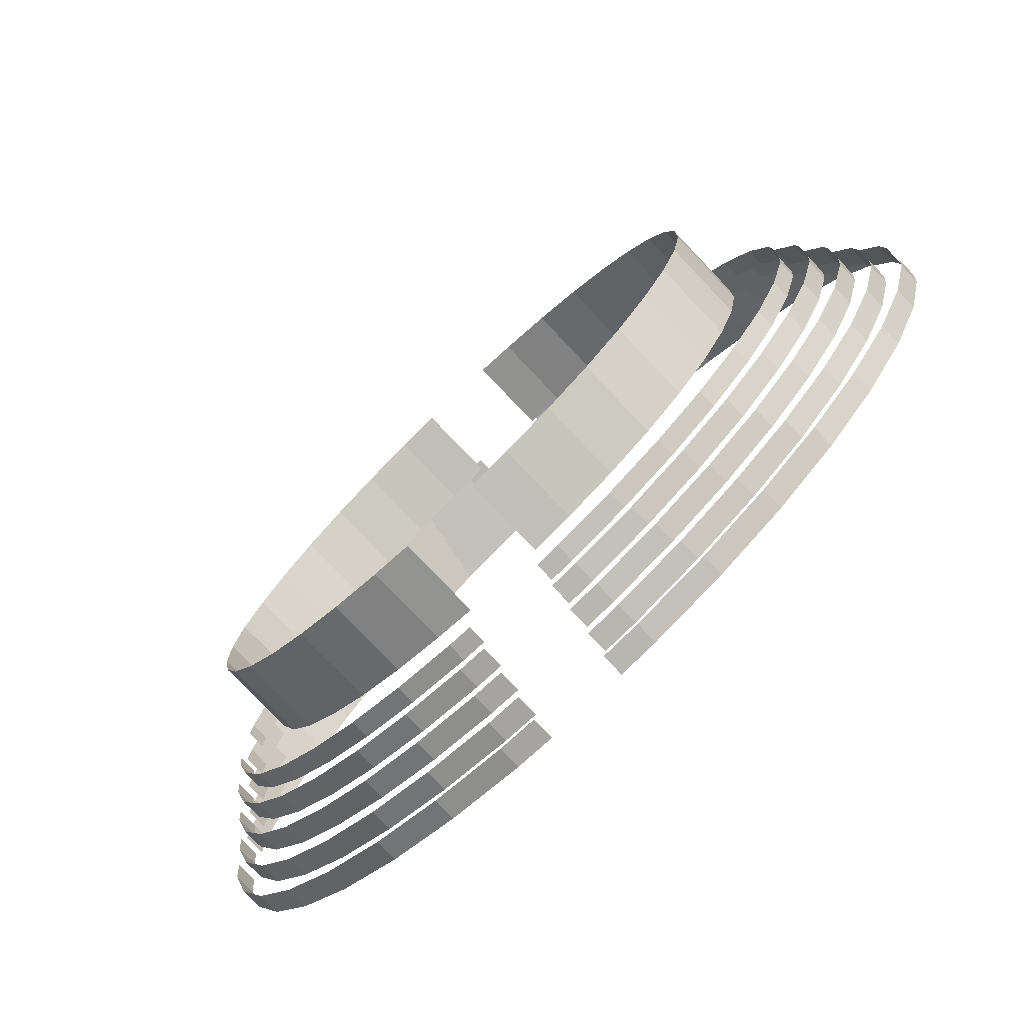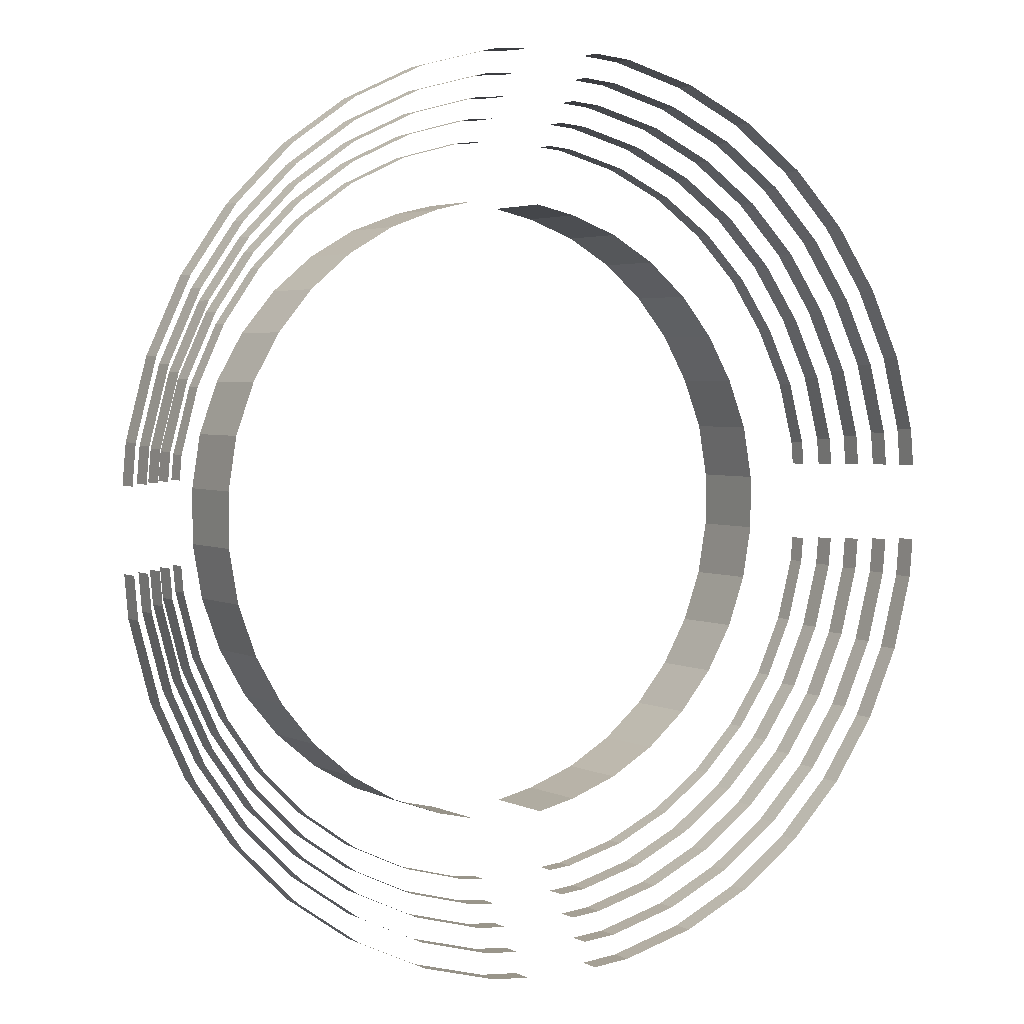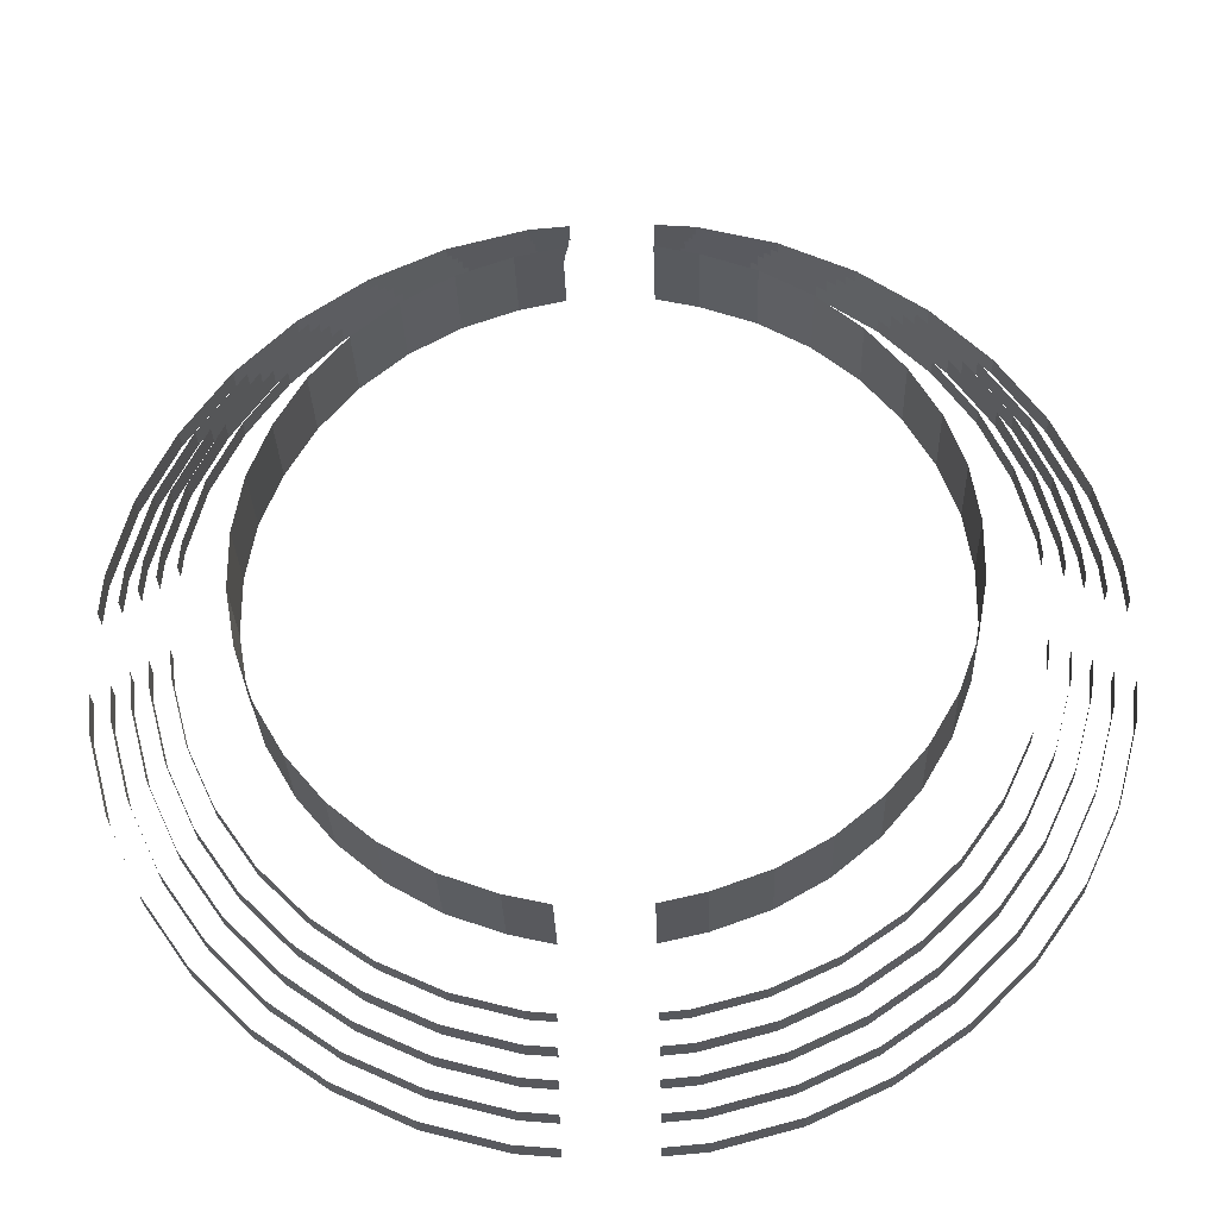
<metadata>
{"format":"obj","ext":"obj","renderer":"f3d","projection":"perspective","resolution":1024,"background":"white","views":[{"elev":-77.5,"azim":43.6,"up":"+Z"},{"elev":3.2,"azim":147.7,"up":"+Z"},{"elev":-28.9,"azim":1.7,"up":"+Z"}]}
</metadata>
<code>
o Colo_Wall
v 1.165 -0.116 -9.479
v -1.256 -0.116 -9.479
v -2.499 -0.116 -9.19
v -4.061 -0.116 -8.622
v -5.5 -0.116 -7.791
v -6.773 -0.116 -6.723
v -7.841 -0.116 -5.45
v -8.672 -0.116 -4.01
v -9.241 -0.116 -2.449
v -9.529 -0.116 -0.8121
v -9.529 -0.116 0.8498
v -9.241 -0.116 2.486
v -8.641 -0.116 4.017
v -7.81 -0.116 5.456
v -6.742 -0.116 6.729
v -5.469 -0.116 7.797
v -4.03 -0.116 8.628
v -2.468 -0.116 9.197
v -1.169 -0.116 9.485
v 1.253 -0.116 9.485
v 2.467 -0.116 9.197
v 4.029 -0.116 8.628
v 5.468 -0.116 7.797
v 6.741 -0.116 6.729
v 7.81 -0.116 5.456
v 8.64 -0.116 4.017
v 9.209 -0.116 2.455
v 9.466 -0.116 0.8498
v 9.466 -0.116 -0.8121
v 9.178 -0.116 -2.449
v 8.609 -0.116 -4.01
v 7.778 -0.116 -5.45
v 6.71 -0.116 -6.723
v 5.437 -0.116 -7.791
v 3.998 -0.116 -8.622
v 2.436 -0.116 -9.19
v 1.165 2.352 -9.479
v 2.436 2.352 -9.19
v 3.998 2.352 -8.622
v 5.437 2.352 -7.791
v 6.71 2.352 -6.723
v 7.778 2.352 -5.45
v 8.609 2.352 -4.01
v 9.178 2.352 -2.449
v 9.466 2.352 -0.8121
v 9.466 2.352 0.8498
v 9.209 2.352 2.455
v 8.64 2.352 4.017
v 7.81 2.352 5.456
v 6.741 2.352 6.729
v 5.468 2.352 7.797
v 4.029 2.352 8.628
v 2.467 2.352 9.197
v 1.253 2.352 9.485
v -1.169 2.352 9.485
v -2.468 2.352 9.197
v -4.03 2.352 8.628
v -5.469 2.352 7.797
v -6.742 2.352 6.729
v -7.81 2.352 5.456
v -8.641 2.352 4.017
v -9.241 2.352 2.486
v -9.529 2.352 0.8498
v -9.529 2.352 -0.8121
v -9.241 2.352 -2.449
v -8.672 2.352 -4.01
v -7.841 2.352 -5.45
v -6.773 2.352 -6.723
v -5.5 2.352 -7.791
v -4.061 2.352 -8.622
v -2.499 2.352 -9.19
v -1.256 2.352 -9.479
v 13.68 5.458 -2.41
v 13.05 5.458 -4.753
v 13.05 4.786 -4.753
v 13.68 4.786 -2.41
v 12.02 5.458 -6.951
v 12.02 4.786 -6.951
v 10.63 5.458 -8.938
v 10.63 4.786 -8.938
v 8.917 5.458 -10.65
v 8.917 4.786 -10.65
v 6.93 5.458 -12.05
v 6.93 4.786 -12.05
v 4.732 5.458 -13.07
v 4.732 4.786 -13.07
v 2.389 5.458 -13.7
v 2.389 4.786 -13.7
v -2.445 5.458 -13.7
v -4.788 5.458 -13.07
v -4.788 4.786 -13.07
v -2.445 4.786 -13.7
v -6.986 5.458 -12.05
v -6.986 4.786 -12.05
v -8.973 5.458 -10.65
v -8.973 4.786 -10.65
v -10.69 5.458 -8.938
v -10.69 4.786 -8.938
v -12.08 5.458 -6.951
v -12.08 4.786 -6.951
v -13.11 5.458 -4.753
v -13.11 4.786 -4.753
v -13.73 5.458 -2.41
v -13.73 4.786 -2.41
v -13.73 5.458 2.424
v -13.11 5.458 4.767
v -13.11 4.786 4.767
v -13.73 4.786 2.424
v -12.05 5.458 6.934
v -12.05 4.786 6.934
v -10.66 5.458 8.921
v -10.66 4.786 8.921
v -8.942 5.458 10.64
v -8.942 4.786 10.64
v -6.955 5.458 12.03
v -6.955 4.786 12.03
v -4.757 5.458 13.05
v -4.757 4.786 13.05
v -2.413 5.458 13.68
v -2.413 4.786 13.68
v 2.42 5.458 13.68
v 4.763 5.458 13.05
v 4.763 4.786 13.05
v 2.42 4.786 13.68
v 6.961 5.458 12.03
v 6.961 4.786 12.03
v 8.949 5.458 10.64
v 8.949 4.786 10.64
v 10.66 5.458 8.921
v 10.66 4.786 8.921
v 12.06 5.458 6.934
v 12.06 4.786 6.934
v 13.08 5.458 4.735
v 13.08 4.786 4.735
v 13.71 5.458 2.392
v 13.71 4.786 2.392
v -1.25 4.786 -13.8
v -13.84 4.786 -1.188
v -13.84 4.786 1.25
v -1.219 4.786 13.79
v 1.219 4.786 13.79
v 13.81 4.786 1.219
v 13.78 4.786 -1.188
v 1.188 4.786 -13.8
v 1.188 5.458 -13.8
v 13.78 5.458 -1.188
v 13.81 5.458 1.219
v 1.219 5.458 13.79
v -1.219 5.458 13.79
v -13.84 5.458 1.25
v -13.84 5.458 -1.188
v -1.25 5.458 -13.8
v 11.17 2.916 -1.962
v 10.65 2.916 -3.877
v 10.65 2.353 -3.877
v 11.17 2.353 -1.962
v 9.816 2.916 -5.673
v 9.816 2.353 -5.673
v 8.679 2.916 -7.297
v 8.679 2.353 -7.297
v 7.277 2.916 -8.698
v 7.277 2.353 -8.698
v 5.654 2.916 -9.835
v 5.654 2.353 -9.835
v 3.857 2.916 -10.67
v 3.857 2.353 -10.67
v 1.943 2.916 -11.19
v 1.943 2.353 -11.19
v -2.006 2.916 -11.19
v -3.921 2.916 -10.67
v -3.921 2.353 -10.67
v -2.006 2.353 -11.19
v -5.717 2.916 -9.835
v -5.717 2.353 -9.835
v -7.34 2.916 -8.698
v -7.34 2.353 -8.698
v -8.742 2.916 -7.297
v -8.742 2.353 -7.297
v -9.879 2.916 -5.673
v -9.879 2.353 -5.673
v -10.72 2.916 -3.877
v -10.72 2.353 -3.877
v -11.23 2.916 -1.962
v -11.23 2.353 -1.962
v -11.23 2.916 1.987
v -10.72 2.916 3.901
v -10.72 2.353 3.901
v -11.23 2.353 1.987
v -9.848 2.916 5.666
v -9.848 2.353 5.666
v -8.711 2.916 7.29
v -8.711 2.353 7.29
v -7.309 2.916 8.691
v -7.309 2.353 8.691
v -5.686 2.916 9.828
v -5.686 2.353 9.828
v -3.889 2.916 10.67
v -3.889 2.353 10.67
v -1.975 2.916 11.18
v -1.975 2.353 11.18
v 1.974 2.916 11.18
v 3.889 2.916 10.67
v 3.889 2.353 10.67
v 1.974 2.353 11.18
v 5.685 2.916 9.828
v 5.685 2.353 9.828
v 7.309 2.916 8.691
v 7.309 2.353 8.691
v 8.71 2.916 7.29
v 8.71 2.353 7.29
v 9.847 2.916 5.666
v 9.847 2.353 5.666
v 10.68 2.916 3.87
v 10.68 2.353 3.87
v 11.2 2.916 1.955
v 11.2 2.353 1.955
v -1.263 2.353 -11.25
v -11.3 2.353 -1.2
v -11.29 2.353 1.263
v -1.231 2.353 11.24
v 1.231 2.353 11.24
v 11.26 2.353 1.231
v 11.23 2.353 -1.2
v 1.2 2.353 -11.25
v 1.2 2.916 -11.25
v 11.23 2.916 -1.2
v 11.26 2.916 1.231
v 1.231 2.916 11.24
v -1.231 2.916 11.24
v -11.29 2.916 1.263
v -11.3 2.916 -1.2
v -1.263 2.916 -11.25
v 11.81 3.564 -2.076
v 11.26 3.564 -4.1
v 11.26 2.909 -4.1
v 11.81 2.909 -2.076
v 10.38 3.564 -5.999
v 10.38 2.909 -5.999
v 9.177 3.564 -7.716
v 9.177 2.909 -7.716
v 7.696 3.564 -9.197
v 7.696 2.909 -9.197
v 5.979 3.564 -10.4
v 5.979 2.909 -10.4
v 4.08 3.564 -11.28
v 4.08 2.909 -11.28
v 2.056 3.564 -11.83
v 2.056 2.909 -11.83
v -2.119 3.564 -11.83
v -4.143 3.564 -11.28
v -4.143 2.909 -11.28
v -2.119 2.909 -11.83
v -6.042 3.564 -10.4
v -6.042 2.909 -10.4
v -7.758 3.564 -9.197
v -7.758 2.909 -9.197
v -9.24 3.564 -7.716
v -9.24 2.909 -7.716
v -10.44 3.564 -5.999
v -10.44 2.909 -5.999
v -11.33 3.564 -4.1
v -11.33 2.909 -4.1
v -11.87 3.564 -2.076
v -11.87 2.909 -2.076
v -11.87 3.564 2.099
v -11.33 3.564 4.123
v -11.33 2.909 4.123
v -11.87 2.909 2.099
v -10.41 3.564 5.99
v -10.41 2.909 5.99
v -9.208 3.564 7.707
v -9.208 2.909 7.707
v -7.727 3.564 9.188
v -7.727 2.909 9.188
v -6.01 3.564 10.39
v -6.01 2.909 10.39
v -4.111 3.564 11.28
v -4.111 2.909 11.28
v -2.087 3.564 11.82
v -2.087 2.909 11.82
v 2.087 3.564 11.82
v 4.111 3.564 11.28
v 4.111 2.909 11.28
v 2.087 2.909 11.82
v 6.01 3.564 10.39
v 6.01 2.909 10.39
v 7.727 3.564 9.188
v 7.727 2.909 9.188
v 9.208 3.564 7.707
v 9.208 2.909 7.707
v 10.41 3.564 5.99
v 10.41 2.909 5.99
v 11.3 3.564 4.091
v 11.3 2.909 4.091
v 11.84 3.564 2.067
v 11.84 2.909 2.067
v -1.263 2.909 -11.9
v -11.95 2.909 -1.2
v -11.94 2.909 1.263
v -1.231 2.909 11.89
v 1.231 2.909 11.89
v 11.91 2.909 1.231
v 11.88 2.909 -1.2
v 1.2 2.909 -11.9
v 1.2 3.564 -11.9
v 11.88 3.564 -1.2
v 11.91 3.564 1.231
v 1.231 3.564 11.89
v -1.231 3.564 11.89
v -11.94 3.564 1.263
v -11.95 3.564 -1.2
v -1.263 3.564 -11.9
v 12.4 4.22 -2.182
v 11.83 4.22 -4.307
v 11.83 3.565 -4.307
v 12.4 3.565 -2.182
v 10.9 4.22 -6.301
v 10.9 3.565 -6.301
v 9.64 4.22 -8.103
v 9.64 3.565 -8.103
v 8.084 4.22 -9.659
v 8.084 3.565 -9.659
v 6.282 4.22 -10.92
v 6.282 3.565 -10.92
v 4.288 4.22 -11.85
v 4.288 3.565 -11.85
v 2.163 4.22 -12.42
v 2.163 3.565 -12.42
v -2.221 4.22 -12.42
v -4.346 4.22 -11.85
v -4.346 3.565 -11.85
v -2.221 3.565 -12.42
v -6.34 4.22 -10.92
v -6.34 3.565 -10.92
v -8.142 4.22 -9.659
v -8.142 3.565 -9.659
v -9.698 4.22 -8.103
v -9.698 3.565 -8.103
v -10.96 4.22 -6.301
v -10.96 3.565 -6.301
v -11.89 4.22 -4.307
v -11.89 3.565 -4.307
v -12.46 4.22 -2.182
v -12.46 3.565 -2.182
v -12.46 4.22 2.202
v -11.89 4.22 4.327
v -11.89 3.565 4.327
v -12.46 3.565 2.202
v -10.93 4.22 6.29
v -10.93 3.565 6.29
v -9.667 4.22 8.092
v -9.667 3.565 8.092
v -8.111 4.22 9.648
v -8.111 3.565 9.648
v -6.309 4.22 10.91
v -6.309 3.565 10.91
v -4.315 4.22 11.84
v -4.315 3.565 11.84
v -2.19 4.22 12.41
v -2.19 3.565 12.41
v 2.194 4.22 12.41
v 4.319 4.22 11.84
v 4.319 3.565 11.84
v 2.194 3.565 12.41
v 6.313 4.22 10.91
v 6.313 3.565 10.91
v 8.115 4.22 9.648
v 8.115 3.565 9.648
v 9.671 4.22 8.092
v 9.671 3.565 8.092
v 10.93 4.22 6.29
v 10.93 3.565 6.29
v 11.86 4.22 4.296
v 11.86 3.565 4.296
v 12.43 4.22 2.171
v 12.43 3.565 2.171
v -1.263 3.565 -12.5
v -12.55 3.565 -1.2
v -12.54 3.565 1.263
v -1.231 3.565 12.49
v 1.231 3.565 12.49
v 12.52 3.565 1.231
v 12.49 3.565 -1.2
v 1.2 3.565 -12.51
v 1.2 4.22 -12.51
v 12.49 4.22 -1.2
v 12.52 4.22 1.231
v 1.231 4.22 12.49
v -1.231 4.22 12.49
v -12.54 4.22 1.263
v -12.55 4.22 -1.2
v -1.263 4.22 -12.5
v 13.02 4.877 -2.292
v 12.42 4.877 -4.524
v 12.42 4.222 -4.524
v 13.02 4.222 -2.292
v 11.45 4.877 -6.617
v 11.45 4.222 -6.617
v 10.12 4.877 -8.51
v 10.12 4.222 -8.51
v 8.49 4.877 -10.14
v 8.49 4.222 -10.14
v 6.597 4.877 -11.47
v 6.597 4.222 -11.47
v 4.504 4.877 -12.44
v 4.504 4.222 -12.44
v 2.272 4.877 -13.04
v 2.272 4.222 -13.04
v -2.33 4.877 -13.04
v -4.562 4.877 -12.44
v -4.562 4.222 -12.44
v -2.33 4.222 -13.04
v -6.655 4.877 -11.47
v -6.655 4.222 -11.47
v -8.548 4.877 -10.14
v -8.548 4.222 -10.14
v -10.18 4.877 -8.51
v -10.18 4.222 -8.51
v -11.51 4.877 -6.617
v -11.51 4.222 -6.617
v -12.48 4.877 -4.524
v -12.48 4.222 -4.524
v -13.08 4.877 -2.292
v -13.08 4.222 -2.292
v -13.08 4.877 2.311
v -12.48 4.877 4.542
v -12.48 4.222 4.542
v -13.08 4.222 2.311
v -11.48 4.877 6.604
v -11.48 4.222 6.604
v -10.15 4.877 8.497
v -10.15 4.222 8.497
v -8.517 4.877 10.13
v -8.517 4.222 10.13
v -6.624 4.877 11.46
v -6.624 4.222 11.46
v -4.531 4.877 12.43
v -4.531 4.222 12.43
v -2.299 4.877 13.03
v -2.299 4.222 13.03
v 2.303 4.877 13.03
v 4.535 4.877 12.43
v 4.535 4.222 12.43
v 2.303 4.222 13.03
v 6.629 4.877 11.46
v 6.629 4.222 11.46
v 8.521 4.877 10.13
v 8.521 4.222 10.13
v 10.15 4.877 8.497
v 10.15 4.222 8.497
v 11.48 4.877 6.604
v 11.48 4.222 6.604
v 12.46 4.877 4.511
v 12.46 4.222 4.511
v 13.05 4.877 2.279
v 13.05 4.222 2.279
v -1.263 4.222 -13.14
v -13.18 4.222 -1.2
v -13.17 4.222 1.263
v -1.231 4.222 13.12
v 1.231 4.222 13.12
v 13.15 4.222 1.231
v 13.12 4.222 -1.2
v 1.2 4.222 -13.14
v 1.2 4.877 -13.14
v 13.12 4.877 -1.2
v 13.15 4.877 1.231
v 1.231 4.877 13.12
v -1.231 4.877 13.12
v -13.17 4.877 1.263
v -13.18 4.877 -1.2
v -1.263 4.877 -13.14
f 45 28 46
f 44 29 45
f 43 30 44
f 42 31 43
f 41 32 42
f 40 33 41
f 39 34 40
f 38 35 39
f 37 36 38
f 71 2 72
f 70 3 71
f 69 4 70
f 68 5 69
f 67 6 68
f 66 7 67
f 65 8 66
f 64 9 65
f 63 10 64
f 62 11 63
f 61 12 62
f 60 13 61
f 59 14 60
f 58 15 59
f 56 17 57
f 55 18 56
f 53 20 54
f 52 21 53
f 51 22 52
f 50 23 51
f 49 24 50
f 48 25 49
f 47 26 48
f 47 28 27
f 74 76 73
f 77 75 74
f 79 78 77
f 81 80 79
f 83 82 81
f 85 84 83
f 87 86 85
f 89 91 92
f 90 94 91
f 95 94 93
f 95 98 96
f 97 100 98
f 99 102 100
f 101 104 102
f 105 107 108
f 106 110 107
f 109 112 110
f 111 114 112
f 115 114 113
f 117 116 115
f 119 118 117
f 122 124 121
f 125 123 122
f 127 126 125
f 129 128 127
f 131 130 129
f 133 132 131
f 135 134 133
f 143 73 76
f 145 88 87
f 92 152 89
f 103 138 104
f 108 150 105
f 149 120 119
f 141 121 124
f 147 136 135
f 154 156 153
f 157 155 154
f 159 158 157
f 161 160 159
f 163 162 161
f 165 164 163
f 167 166 165
f 170 172 169
f 173 171 170
f 175 174 173
f 177 176 175
f 179 178 177
f 181 180 179
f 183 182 181
f 186 188 185
f 189 187 186
f 191 190 189
f 193 192 191
f 195 194 193
f 197 196 195
f 199 198 197
f 202 204 201
f 205 203 202
f 207 206 205
f 209 208 207
f 211 210 209
f 213 212 211
f 215 214 213
f 223 153 156
f 225 168 167
f 217 169 172
f 231 184 183
f 219 185 188
f 229 200 199
f 221 201 204
f 227 216 215
f 234 236 233
f 237 235 234
f 239 238 237
f 241 240 239
f 243 242 241
f 245 244 243
f 247 246 245
f 250 252 249
f 253 251 250
f 255 254 253
f 257 256 255
f 259 258 257
f 261 260 259
f 263 262 261
f 266 268 265
f 269 267 266
f 271 270 269
f 273 272 271
f 275 274 273
f 277 276 275
f 279 278 277
f 282 284 281
f 285 283 282
f 287 286 285
f 289 288 287
f 291 290 289
f 293 292 291
f 295 294 293
f 303 233 236
f 305 248 247
f 297 249 252
f 311 264 263
f 299 265 268
f 309 280 279
f 301 281 284
f 307 296 295
f 314 316 313
f 317 315 314
f 319 318 317
f 321 320 319
f 323 322 321
f 325 324 323
f 327 326 325
f 330 332 329
f 333 331 330
f 335 334 333
f 337 336 335
f 339 338 337
f 341 340 339
f 343 342 341
f 346 348 345
f 349 347 346
f 351 350 349
f 353 352 351
f 355 354 353
f 357 356 355
f 359 358 357
f 362 364 361
f 365 363 362
f 367 366 365
f 369 368 367
f 371 370 369
f 373 372 371
f 375 374 373
f 383 313 316
f 385 328 327
f 377 329 332
f 391 344 343
f 379 345 348
f 389 360 359
f 381 361 364
f 387 376 375
f 394 396 393
f 397 395 394
f 399 398 397
f 401 400 399
f 403 402 401
f 405 404 403
f 407 406 405
f 410 412 409
f 413 411 410
f 415 414 413
f 417 416 415
f 419 418 417
f 421 420 419
f 423 422 421
f 426 428 425
f 429 427 426
f 431 430 429
f 433 432 431
f 435 434 433
f 437 436 435
f 439 438 437
f 442 444 441
f 445 443 442
f 447 446 445
f 449 448 447
f 451 450 449
f 453 452 451
f 455 454 453
f 463 393 396
f 465 408 407
f 457 409 412
f 471 424 423
f 459 425 428
f 469 440 439
f 461 441 444
f 467 456 455
f 57 16 58
f 45 29 28
f 44 30 29
f 43 31 30
f 42 32 31
f 41 33 32
f 40 34 33
f 39 35 34
f 38 36 35
f 37 1 36
f 71 3 2
f 70 4 3
f 69 5 4
f 68 6 5
f 67 7 6
f 66 8 7
f 65 9 8
f 64 10 9
f 63 11 10
f 62 12 11
f 61 13 12
f 60 14 13
f 59 15 14
f 58 16 15
f 56 18 17
f 55 19 18
f 53 21 20
f 52 22 21
f 51 23 22
f 50 24 23
f 49 25 24
f 48 26 25
f 47 27 26
f 47 46 28
f 74 75 76
f 77 78 75
f 79 80 78
f 81 82 80
f 83 84 82
f 85 86 84
f 87 88 86
f 89 90 91
f 90 93 94
f 95 96 94
f 95 97 98
f 97 99 100
f 99 101 102
f 101 103 104
f 105 106 107
f 106 109 110
f 109 111 112
f 111 113 114
f 115 116 114
f 117 118 116
f 119 120 118
f 122 123 124
f 125 126 123
f 127 128 126
f 129 130 128
f 131 132 130
f 133 134 132
f 135 136 134
f 143 146 73
f 145 144 88
f 92 137 152
f 103 151 138
f 108 139 150
f 149 140 120
f 141 148 121
f 147 142 136
f 154 155 156
f 157 158 155
f 159 160 158
f 161 162 160
f 163 164 162
f 165 166 164
f 167 168 166
f 170 171 172
f 173 174 171
f 175 176 174
f 177 178 176
f 179 180 178
f 181 182 180
f 183 184 182
f 186 187 188
f 189 190 187
f 191 192 190
f 193 194 192
f 195 196 194
f 197 198 196
f 199 200 198
f 202 203 204
f 205 206 203
f 207 208 206
f 209 210 208
f 211 212 210
f 213 214 212
f 215 216 214
f 223 226 153
f 225 224 168
f 217 232 169
f 231 218 184
f 219 230 185
f 229 220 200
f 221 228 201
f 227 222 216
f 234 235 236
f 237 238 235
f 239 240 238
f 241 242 240
f 243 244 242
f 245 246 244
f 247 248 246
f 250 251 252
f 253 254 251
f 255 256 254
f 257 258 256
f 259 260 258
f 261 262 260
f 263 264 262
f 266 267 268
f 269 270 267
f 271 272 270
f 273 274 272
f 275 276 274
f 277 278 276
f 279 280 278
f 282 283 284
f 285 286 283
f 287 288 286
f 289 290 288
f 291 292 290
f 293 294 292
f 295 296 294
f 303 306 233
f 305 304 248
f 297 312 249
f 311 298 264
f 299 310 265
f 309 300 280
f 301 308 281
f 307 302 296
f 314 315 316
f 317 318 315
f 319 320 318
f 321 322 320
f 323 324 322
f 325 326 324
f 327 328 326
f 330 331 332
f 333 334 331
f 335 336 334
f 337 338 336
f 339 340 338
f 341 342 340
f 343 344 342
f 346 347 348
f 349 350 347
f 351 352 350
f 353 354 352
f 355 356 354
f 357 358 356
f 359 360 358
f 362 363 364
f 365 366 363
f 367 368 366
f 369 370 368
f 371 372 370
f 373 374 372
f 375 376 374
f 383 386 313
f 385 384 328
f 377 392 329
f 391 378 344
f 379 390 345
f 389 380 360
f 381 388 361
f 387 382 376
f 394 395 396
f 397 398 395
f 399 400 398
f 401 402 400
f 403 404 402
f 405 406 404
f 407 408 406
f 410 411 412
f 413 414 411
f 415 416 414
f 417 418 416
f 419 420 418
f 421 422 420
f 423 424 422
f 426 427 428
f 429 430 427
f 431 432 430
f 433 434 432
f 435 436 434
f 437 438 436
f 439 440 438
f 442 443 444
f 445 446 443
f 447 448 446
f 449 450 448
f 451 452 450
f 453 454 452
f 455 456 454
f 463 466 393
f 465 464 408
f 457 472 409
f 471 458 424
f 459 470 425
f 469 460 440
f 461 468 441
f 467 462 456
f 57 17 16

</code>
